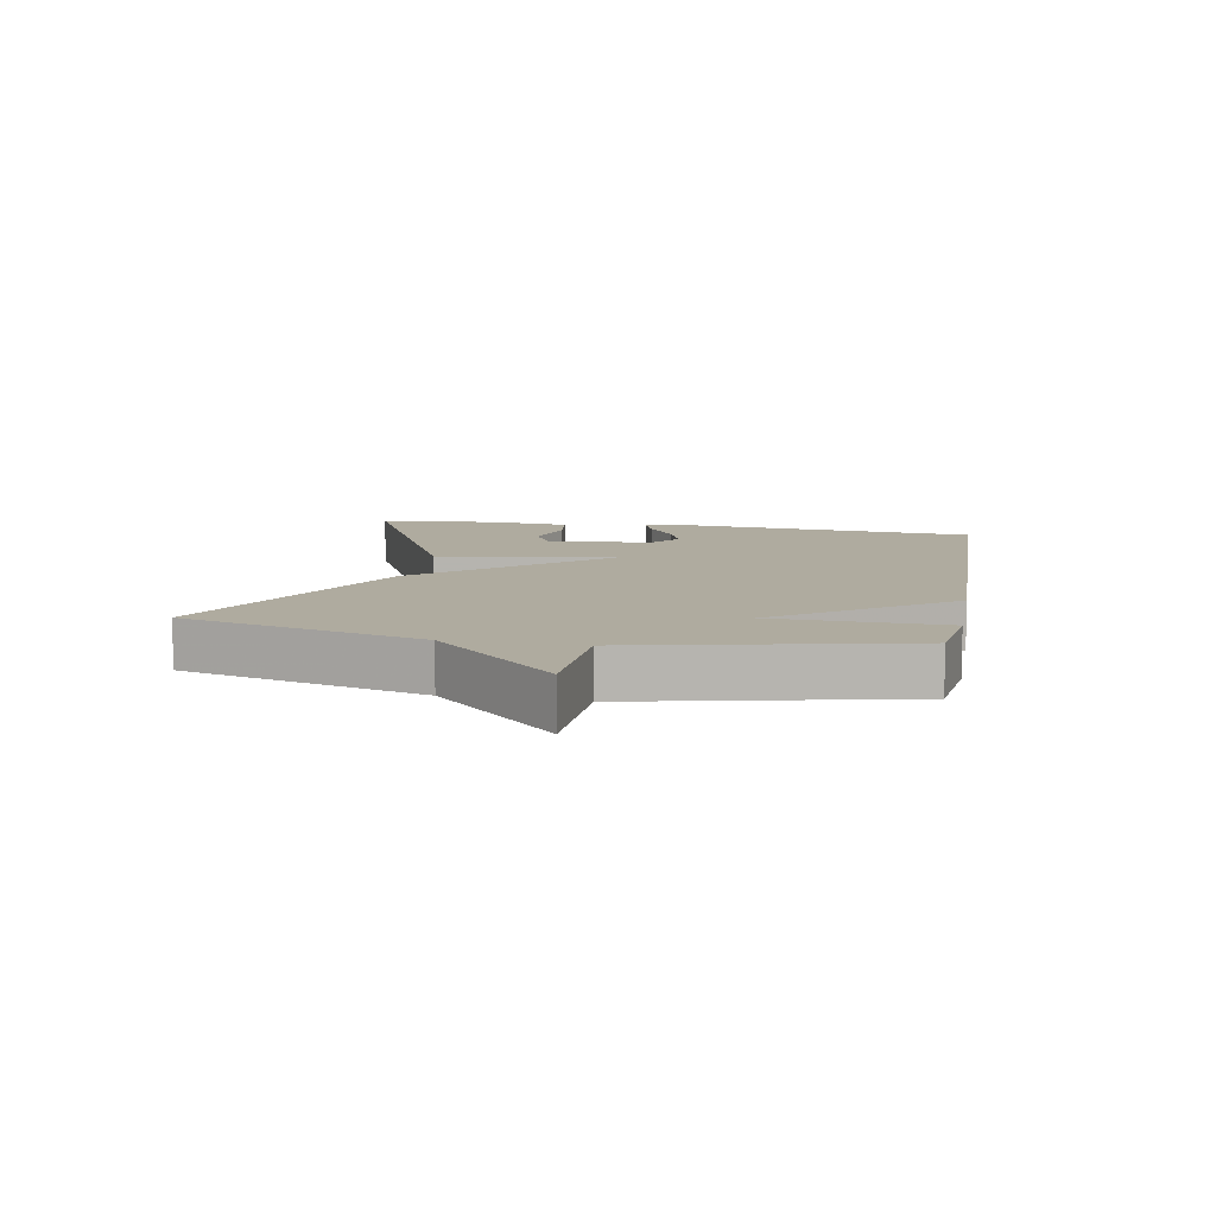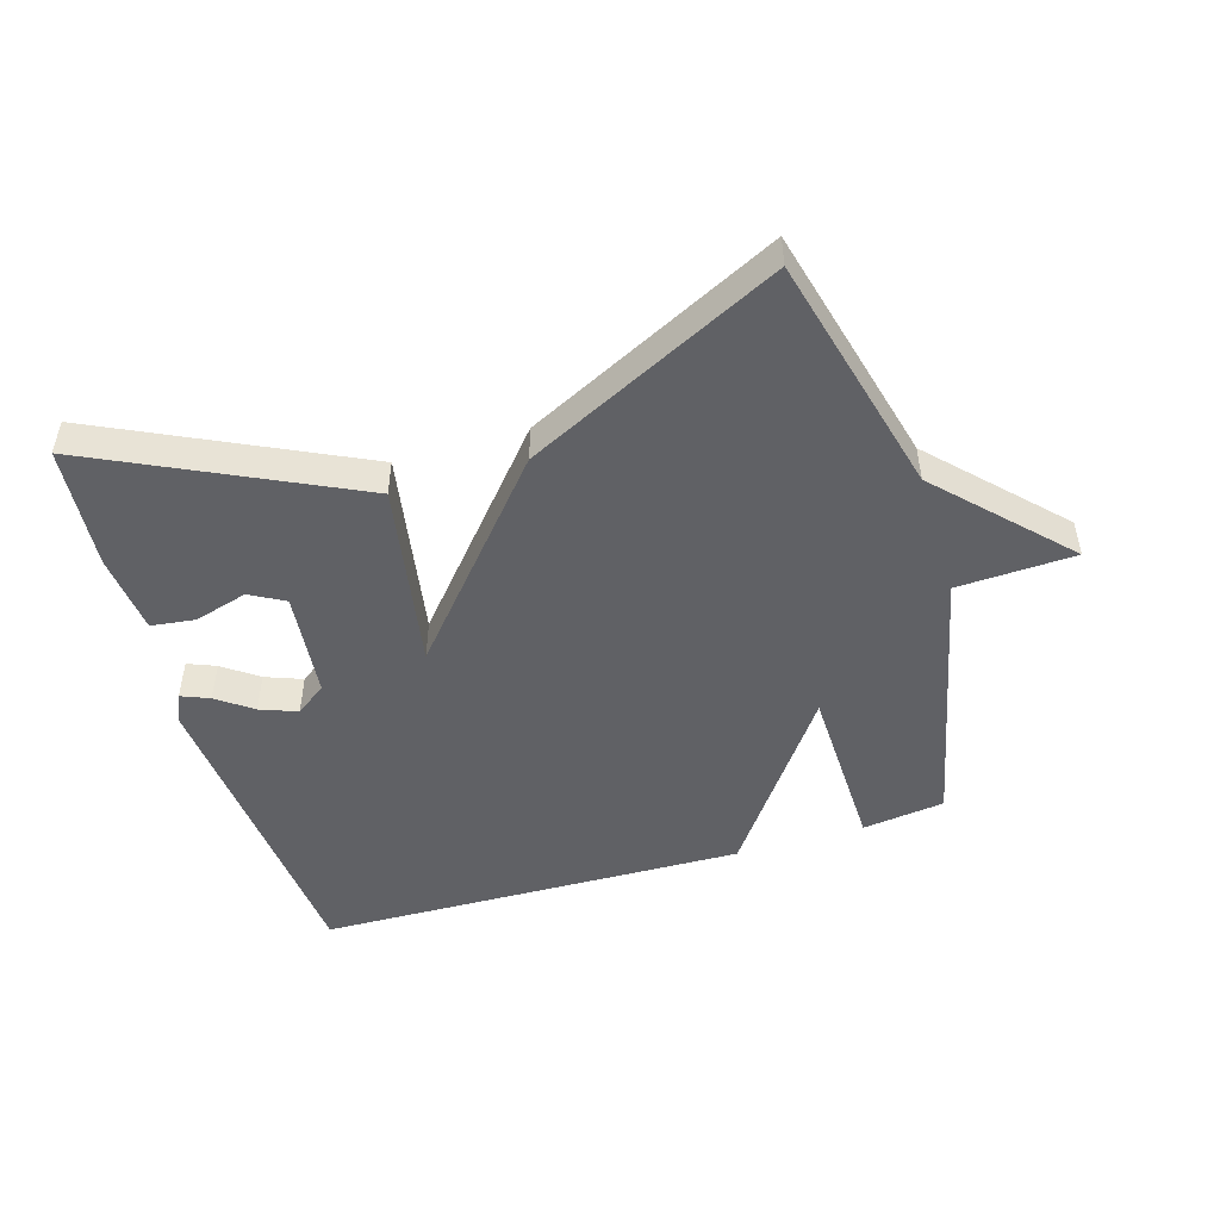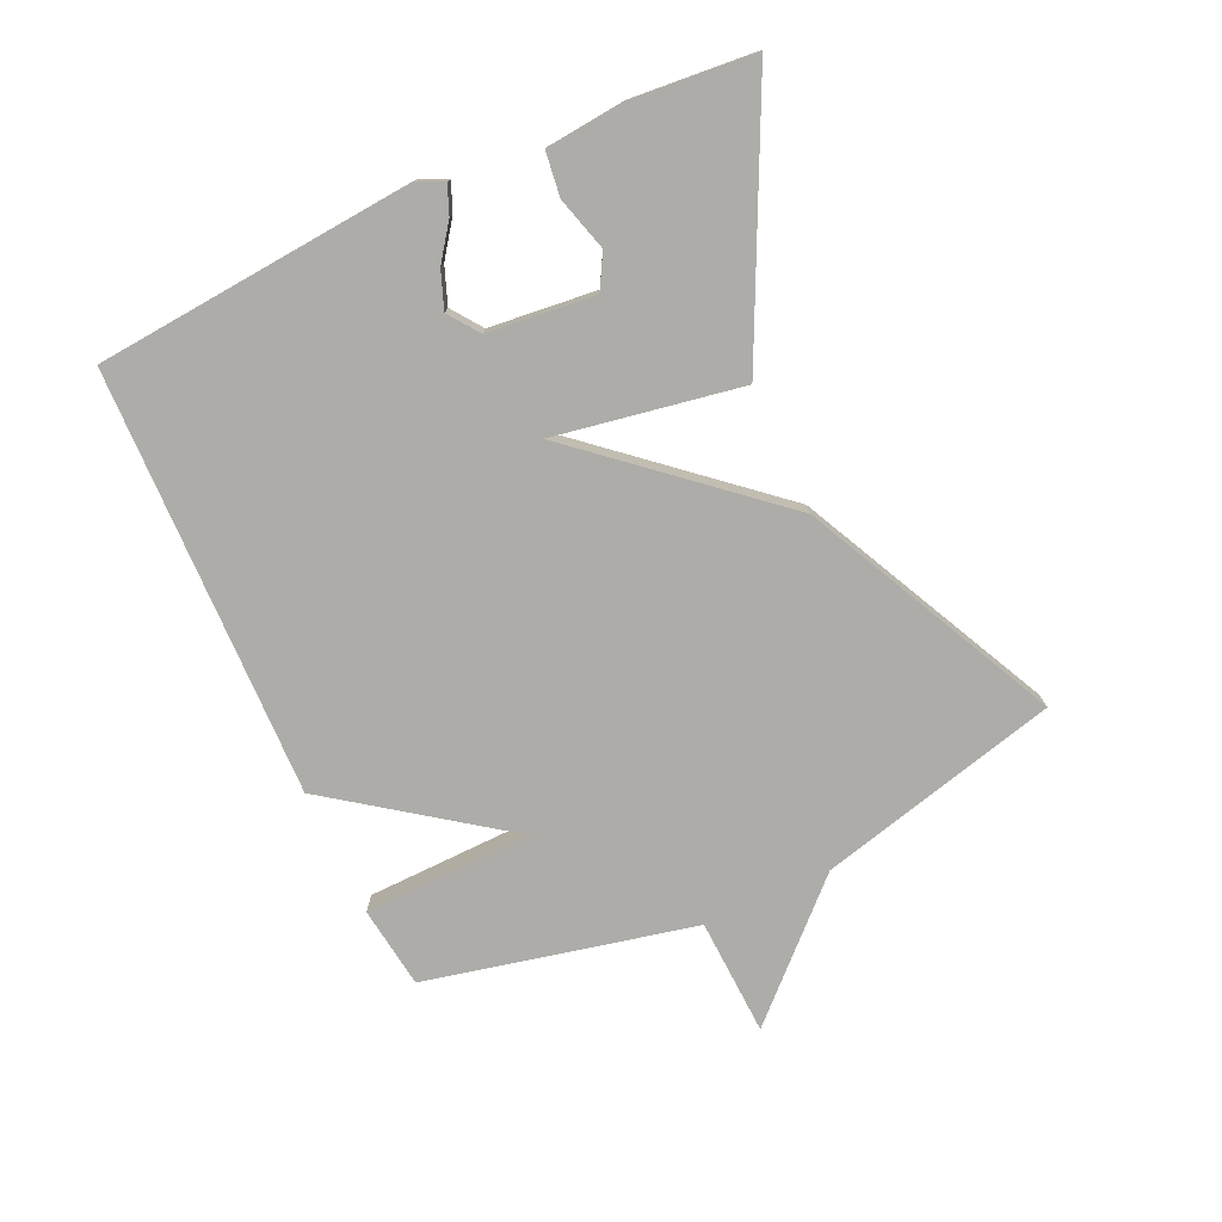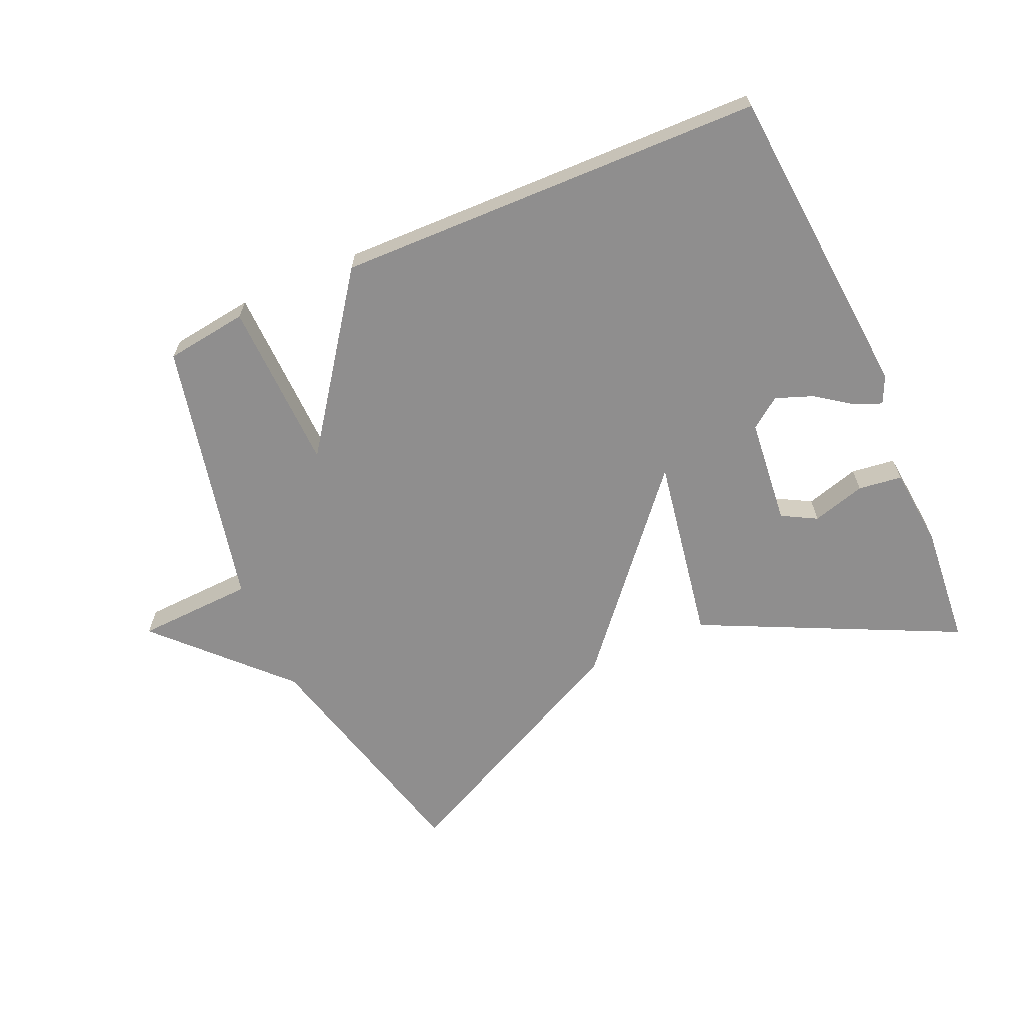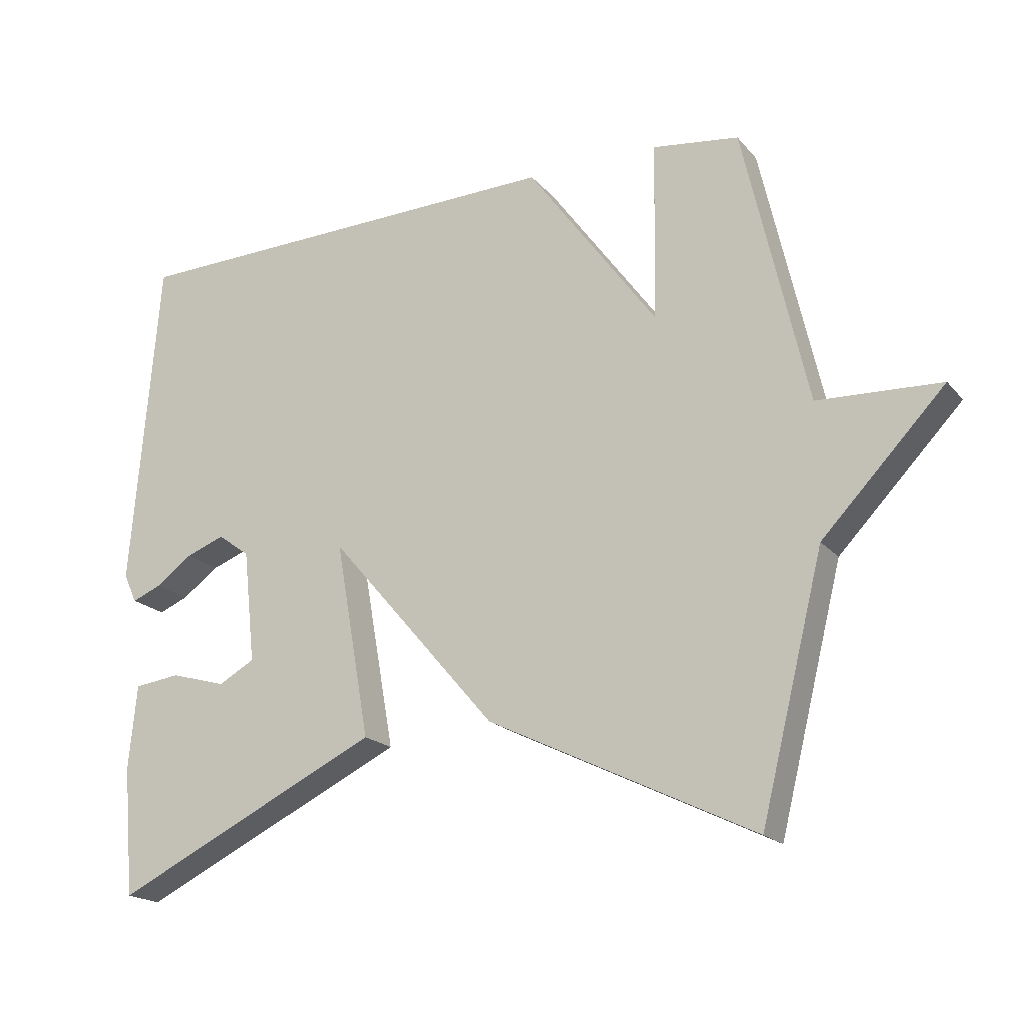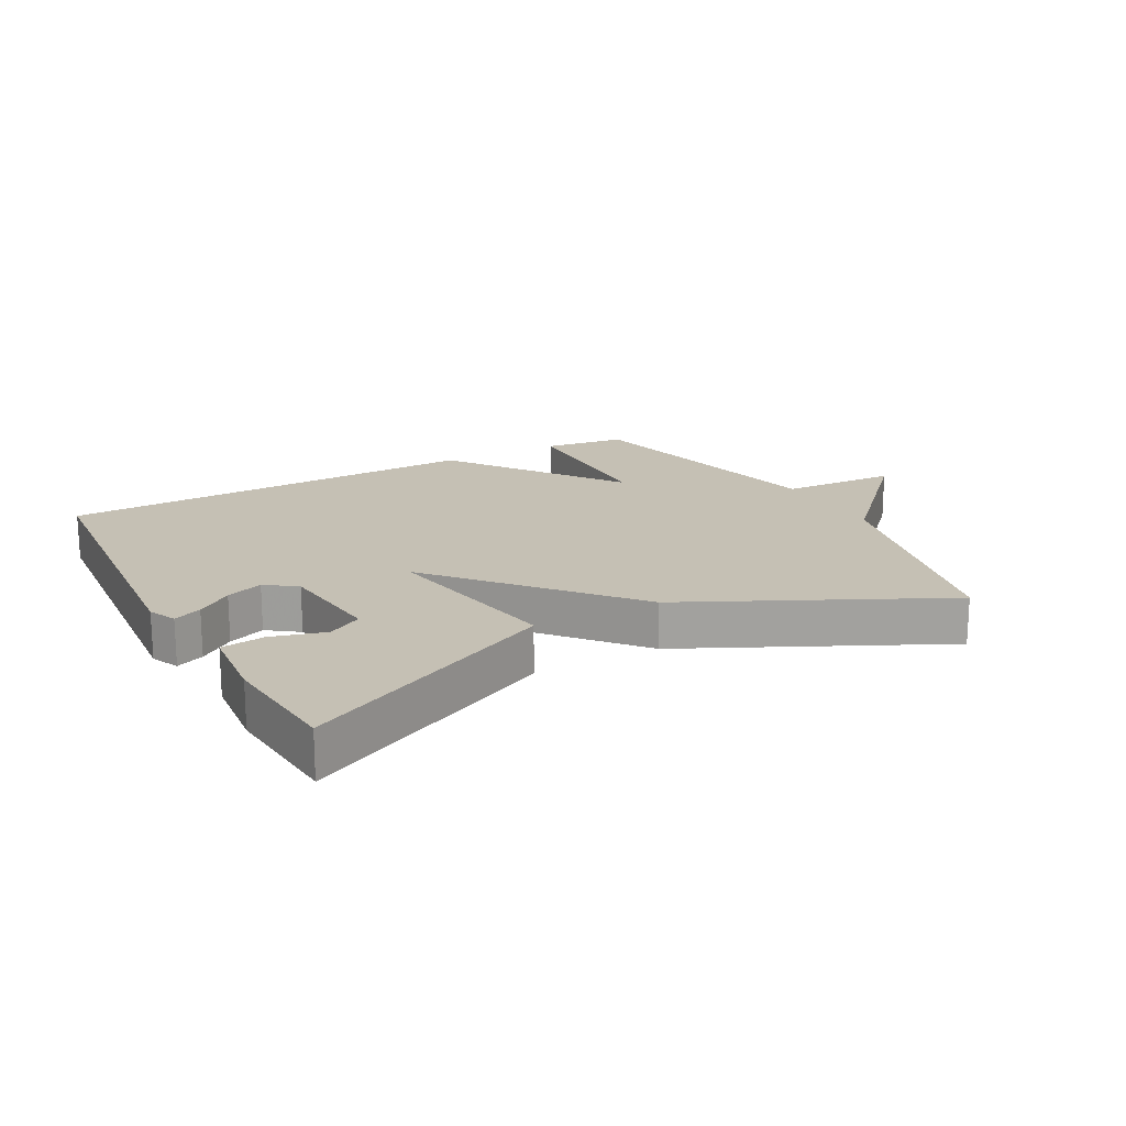
<metadata>
{"format":"obj","ext":"obj","renderer":"f3d","projection":"perspective","resolution":1024,"background":"white","views":[{"elev":9.6,"azim":-79.5,"up":"+Y"},{"elev":-48.9,"azim":-163.1,"up":"+Y"},{"elev":-76.6,"azim":114.8,"up":"+Y"},{"elev":-65.0,"azim":24.0,"up":"+Y"},{"elev":-19.1,"azim":-152.2,"up":"+Z"},{"elev":18.2,"azim":151.4,"up":"+Y"}]}
</metadata>
<code>
v 0.5 0.07 -0.5
v 0.098 0.07 -0.306
v 0.15 0.07 -0.013
v -0.102 0.07 -0.306
v -0.5 0.07 -0.5
v -0.595 0.07 -0.121
v -0.779 0.07 0.071
v -0.595 0.07 0.079
v -0.5 0.07 0.5
v -0.371 0.07 0.517
v -0.365 0.07 0.25
v -0.171 0.07 0.517
v 0.5 0.07 0.5
v 0.541 0.07 -0.001
v 0.521 0.07 -0.044
v 0.477 0.07 -0.026
v 0.422 0.07 0.014
v 0.364 0.07 0.036
v 0.316 0.07 0.001
v 0.298 0.07 -0.167
v 0.352 0.07 -0.197
v 0.436 0.07 -0.173
v 0.505 0.07 -0.182
v 0.517 0.07 -0.308
v 0.5 0 -0.5
v 0.098 0 -0.306
v 0.15 0 -0.013
v -0.102 0 -0.306
v -0.5 0 -0.5
v -0.595 0 -0.121
v -0.779 0 0.071
v -0.595 0 0.079
v -0.5 0 0.5
v -0.371 0 0.517
v -0.365 0 0.25
v -0.171 0 0.517
v 0.5 0 0.5
v 0.541 0 -0.001
v 0.521 0 -0.044
v 0.477 0 -0.026
v 0.422 0 0.014
v 0.364 0 0.036
v 0.316 0 0.001
v 0.298 0 -0.167
v 0.352 0 -0.197
v 0.436 0 -0.173
v 0.505 0 -0.182
v 0.517 0 -0.308
f 24 1 2
f 23 24 2
f 22 23 2
f 21 22 2
f 20 21 2
f 19 20 2 3
f 18 19 3
f 15 16 17
f 14 15 17
f 13 14 17
f 12 13 17
f 12 17 18
f 11 12 18 3
f 8 9 10 11
f 6 7 8
f 6 8 11
f 5 6 11
f 4 5 11
f 3 4 11
f 26 25 48
f 26 48 47
f 26 47 46
f 26 46 45
f 26 45 44
f 27 26 44 43
f 27 43 42
f 41 40 39
f 41 39 38
f 41 38 37
f 41 37 36
f 42 41 36
f 27 42 36 35
f 35 34 33 32
f 32 31 30
f 35 32 30
f 35 30 29
f 35 29 28
f 35 28 27
f 1 25 26 2
f 2 26 27 3
f 3 27 28 4
f 4 28 29 5
f 5 29 30 6
f 6 30 31 7
f 7 31 32 8
f 8 32 33 9
f 9 33 34 10
f 10 34 35 11
f 11 35 36 12
f 12 36 37 13
f 13 37 38 14
f 14 38 39 15
f 15 39 40 16
f 16 40 41 17
f 17 41 42 18
f 18 42 43 19
f 19 43 44 20
f 20 44 45 21
f 21 45 46 22
f 22 46 47 23
f 23 47 48 24
f 24 48 25 1

</code>
